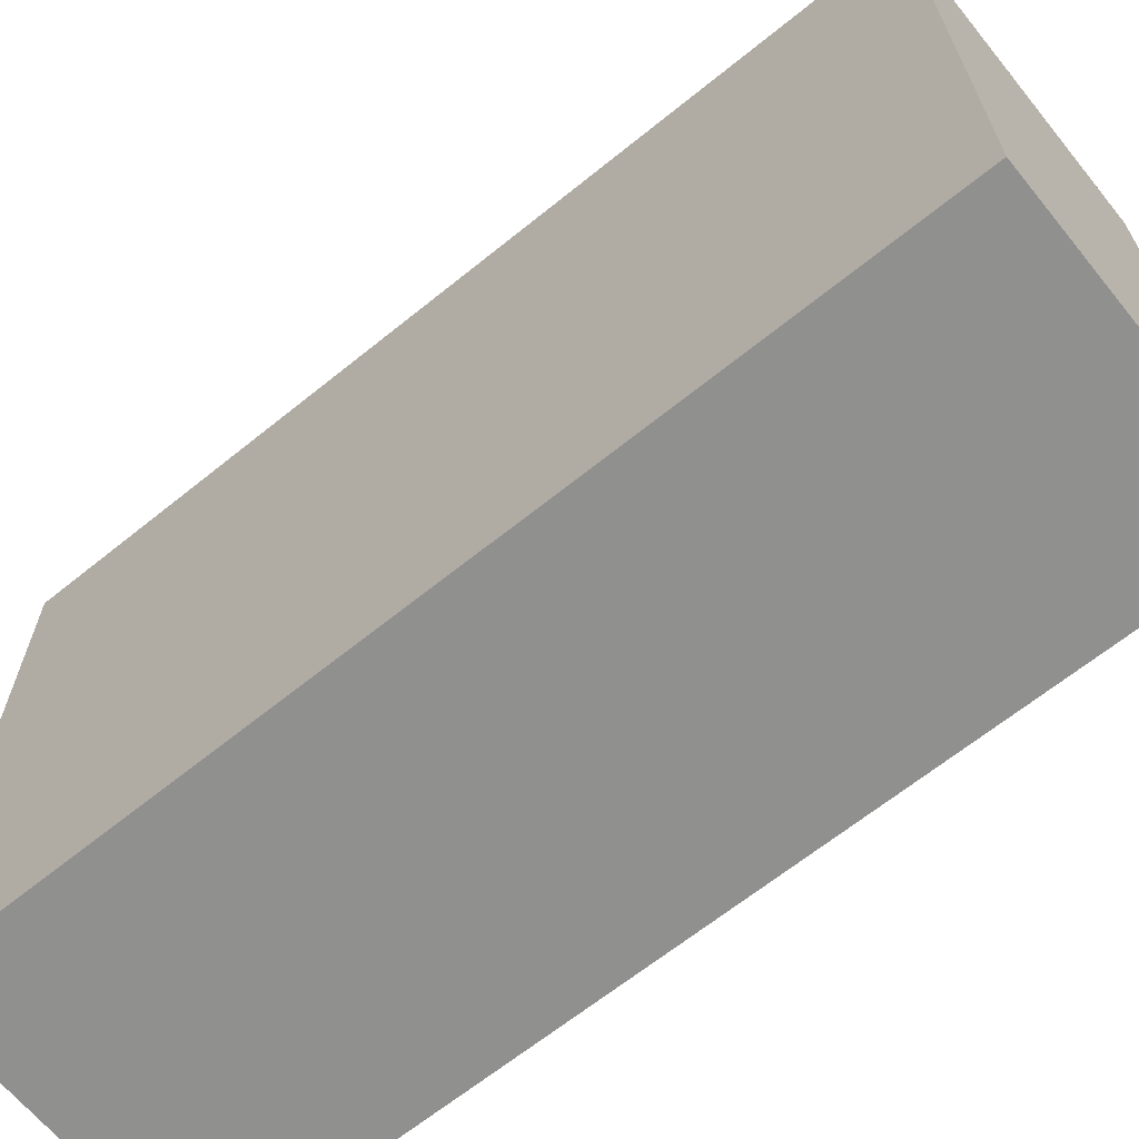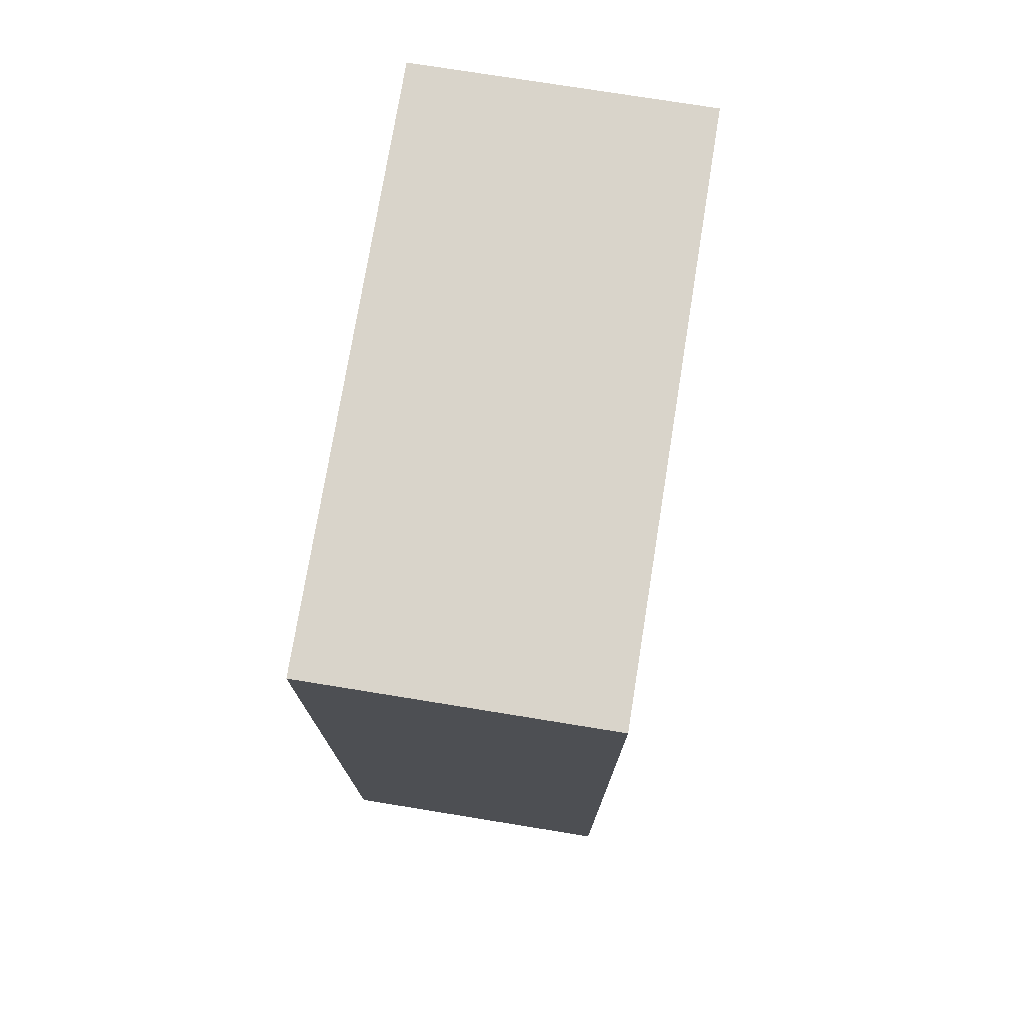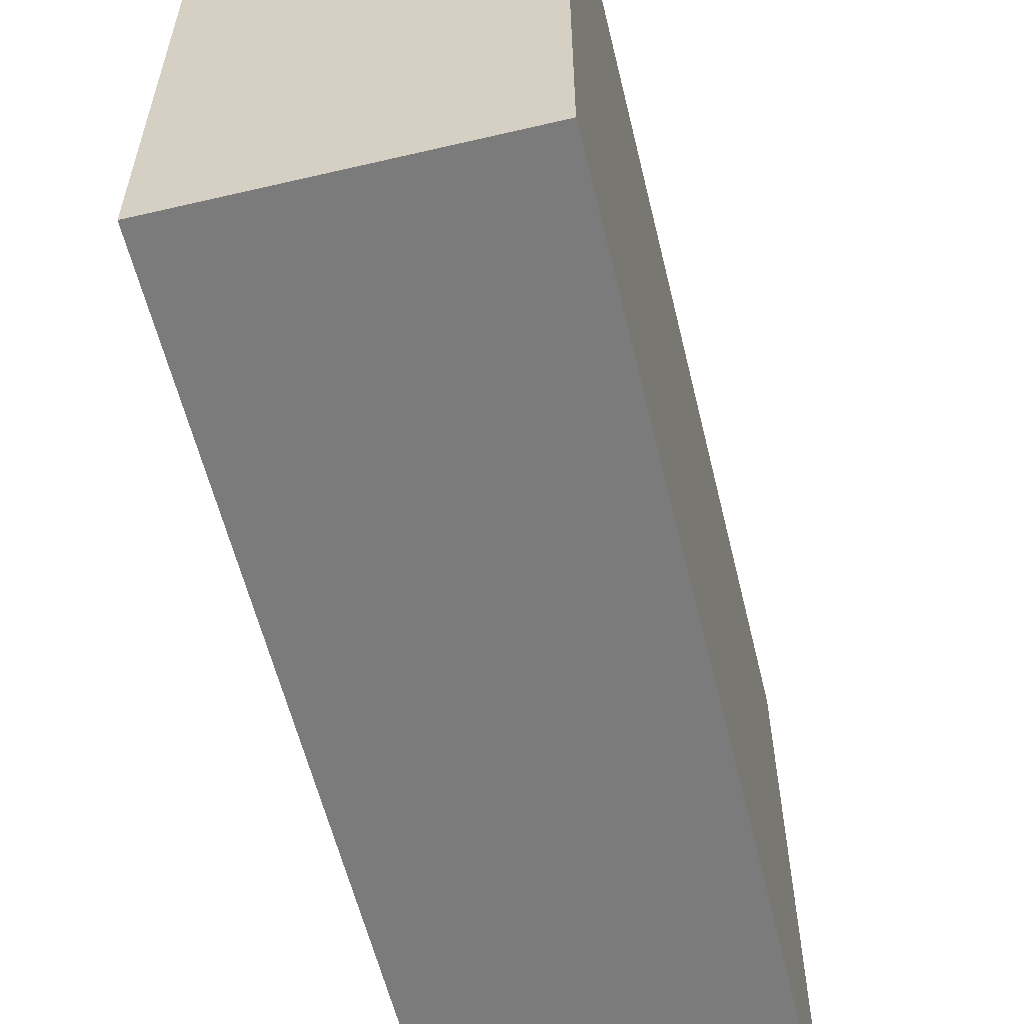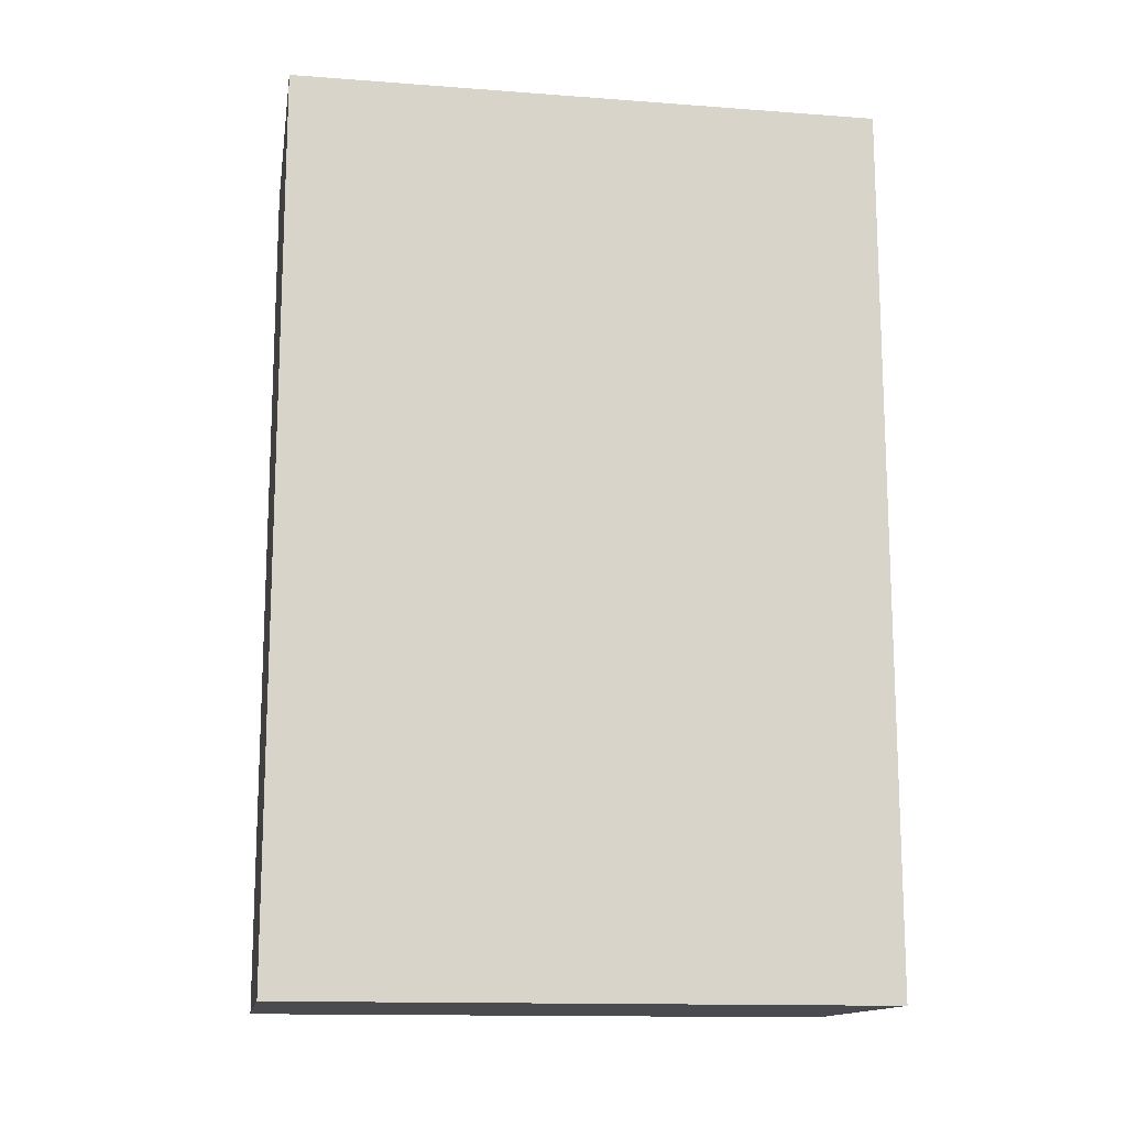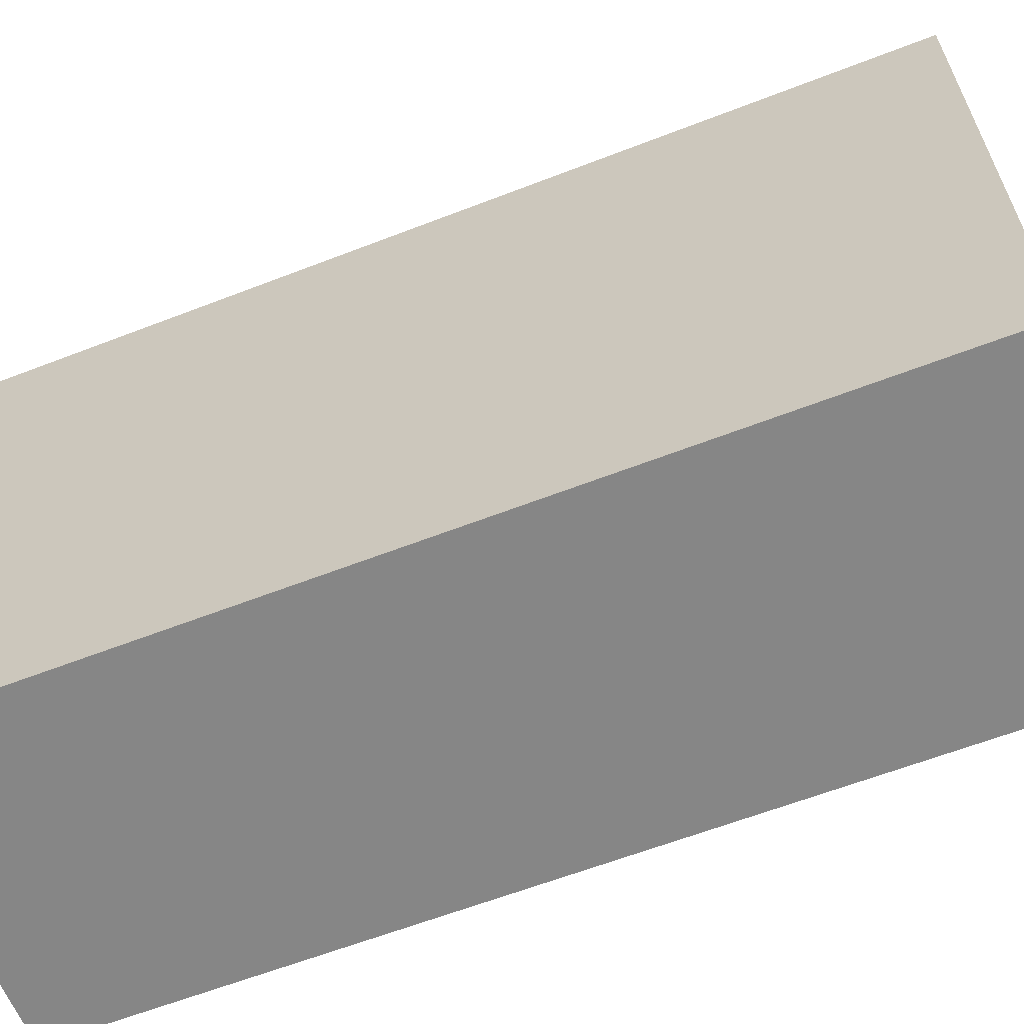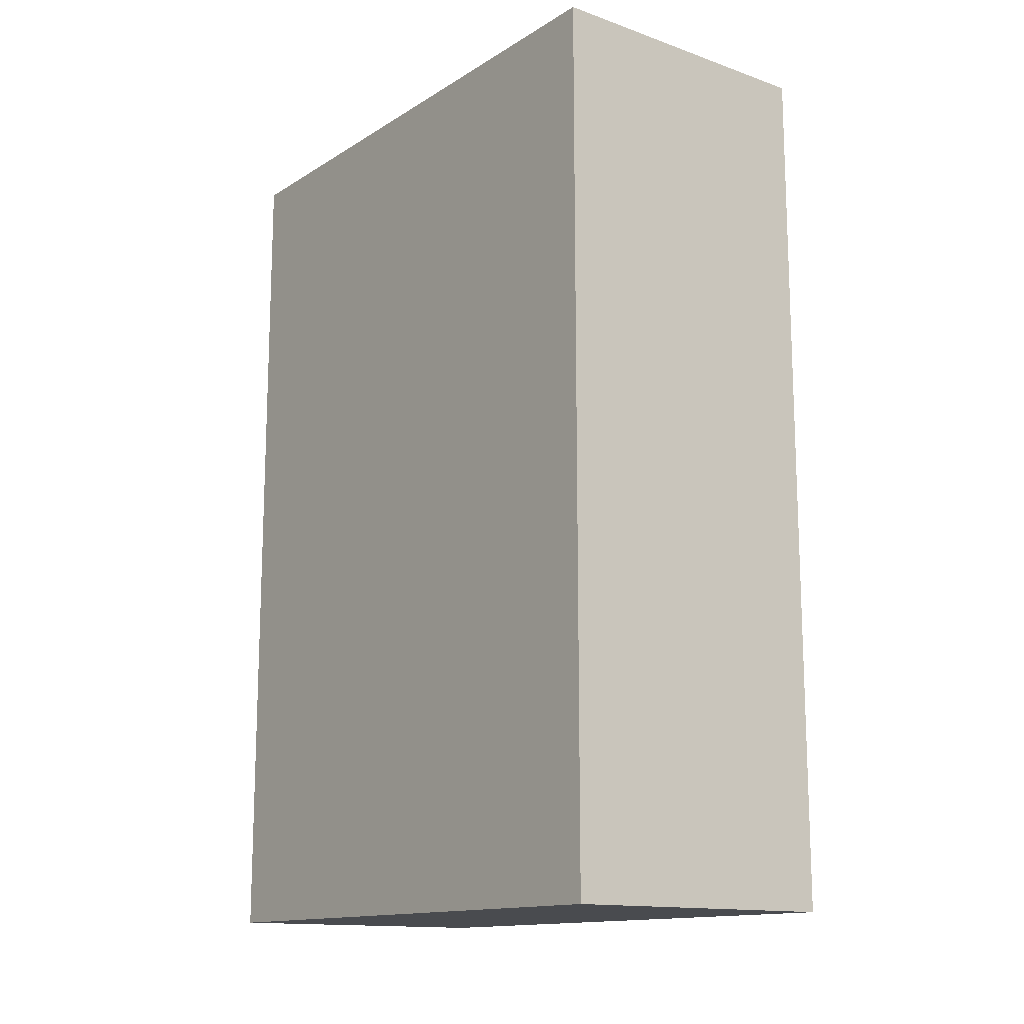
<metadata>
{"format":"obj","ext":"obj","renderer":"f3d","projection":"perspective","resolution":1024,"background":"white","views":[{"elev":-65.6,"azim":129.1,"up":"+Z"},{"elev":74.8,"azim":-170.8,"up":"+Y"},{"elev":-58.5,"azim":13.6,"up":"+Z"},{"elev":-14.2,"azim":-99.3,"up":"+Y"},{"elev":-62.1,"azim":111.5,"up":"+Z"},{"elev":-14.1,"azim":-37.3,"up":"+Y"}]}
</metadata>
<code>
o Body
v -0.4 2.5 0.8
v -0.4 4.9 0.8
v -0.4 2.5 -0.8
v -0.4 4.9 -0.8
v 0.4 2.5 0.8
v 0.4 4.9 0.8
v 0.4 2.5 -0.8
v 0.4 4.9 -0.8
f 2 3 1
f 4 7 3
f 8 5 7
f 6 1 5
f 7 1 3
f 4 6 8
f 2 4 3
f 4 8 7
f 8 6 5
f 6 2 1
f 7 5 1
f 4 2 6

</code>
